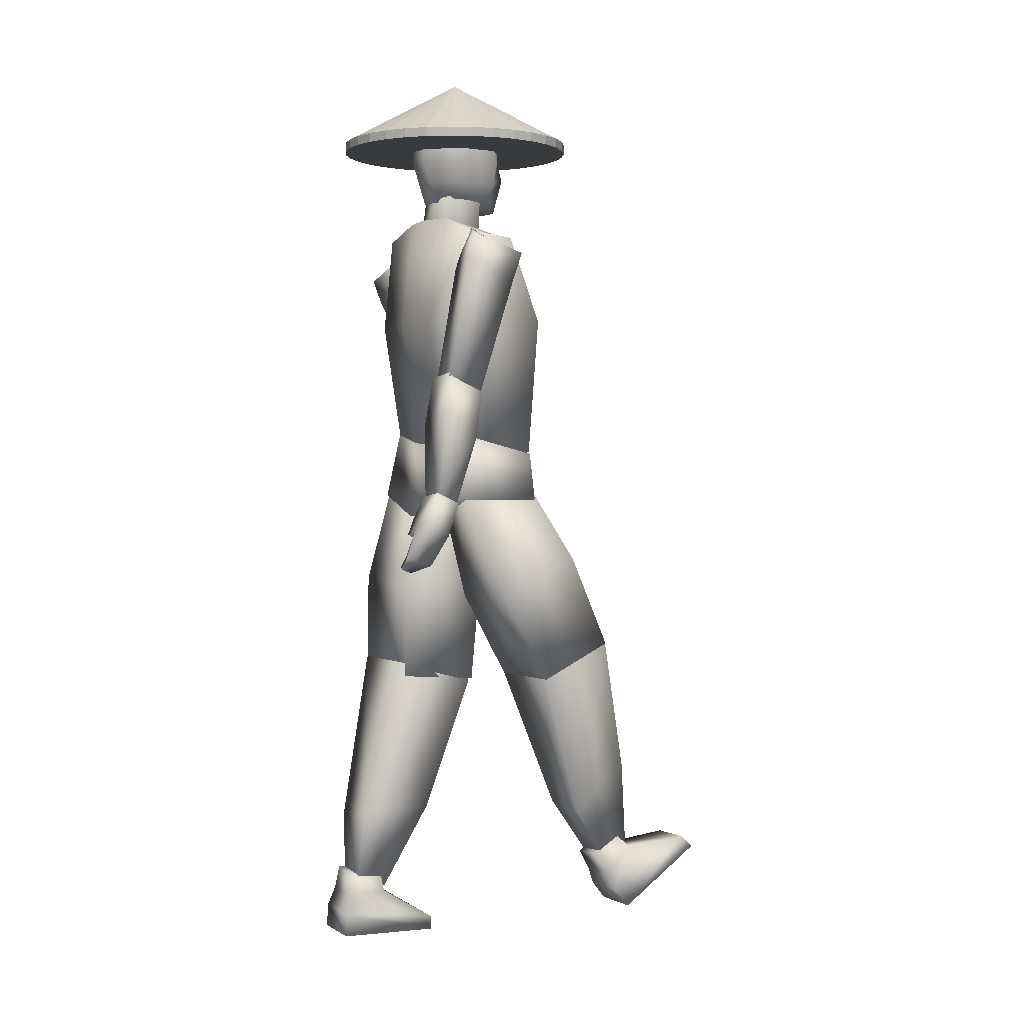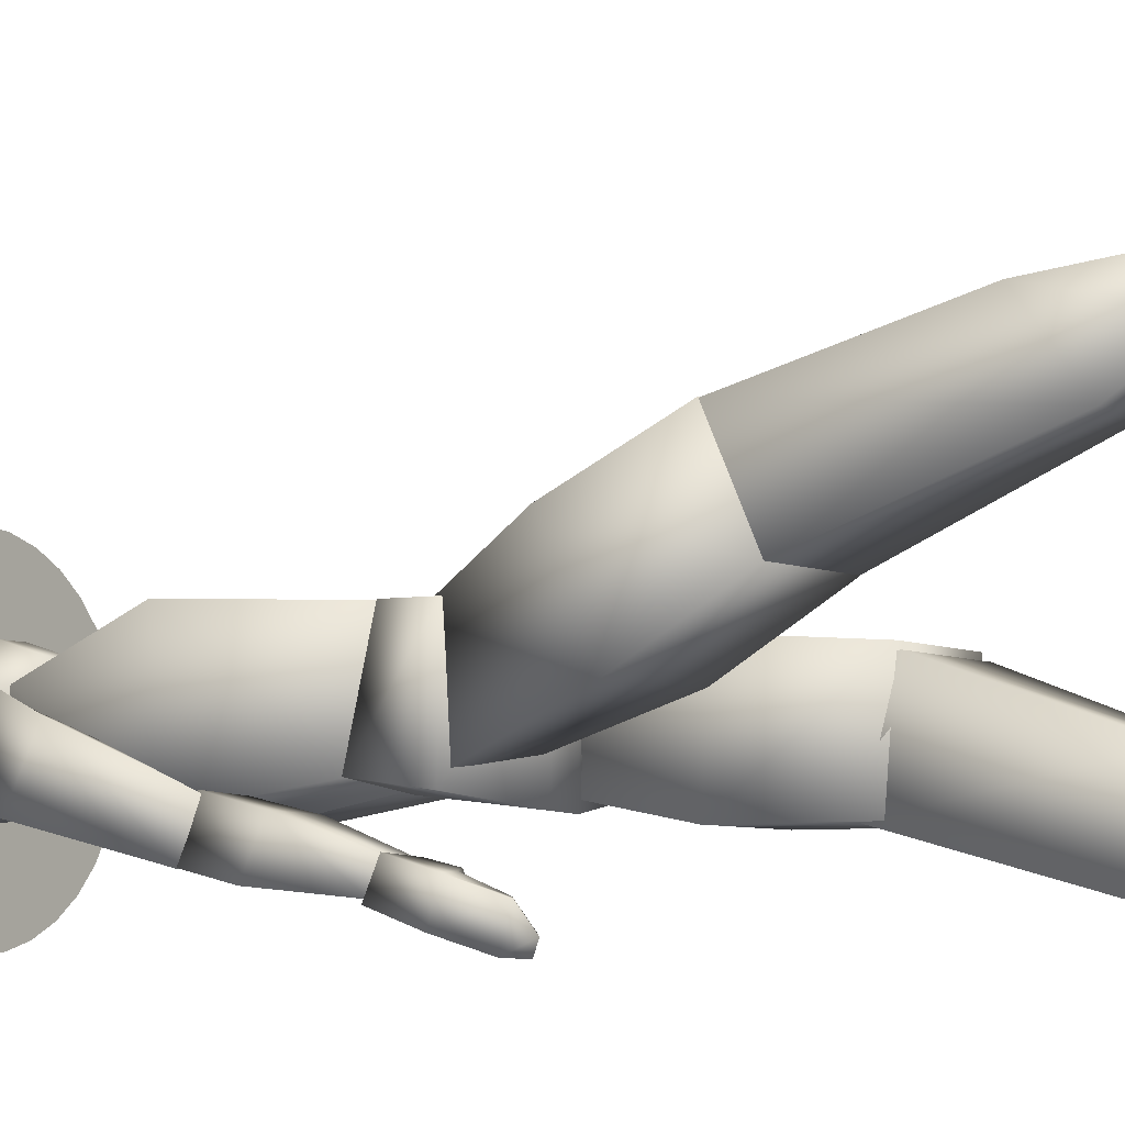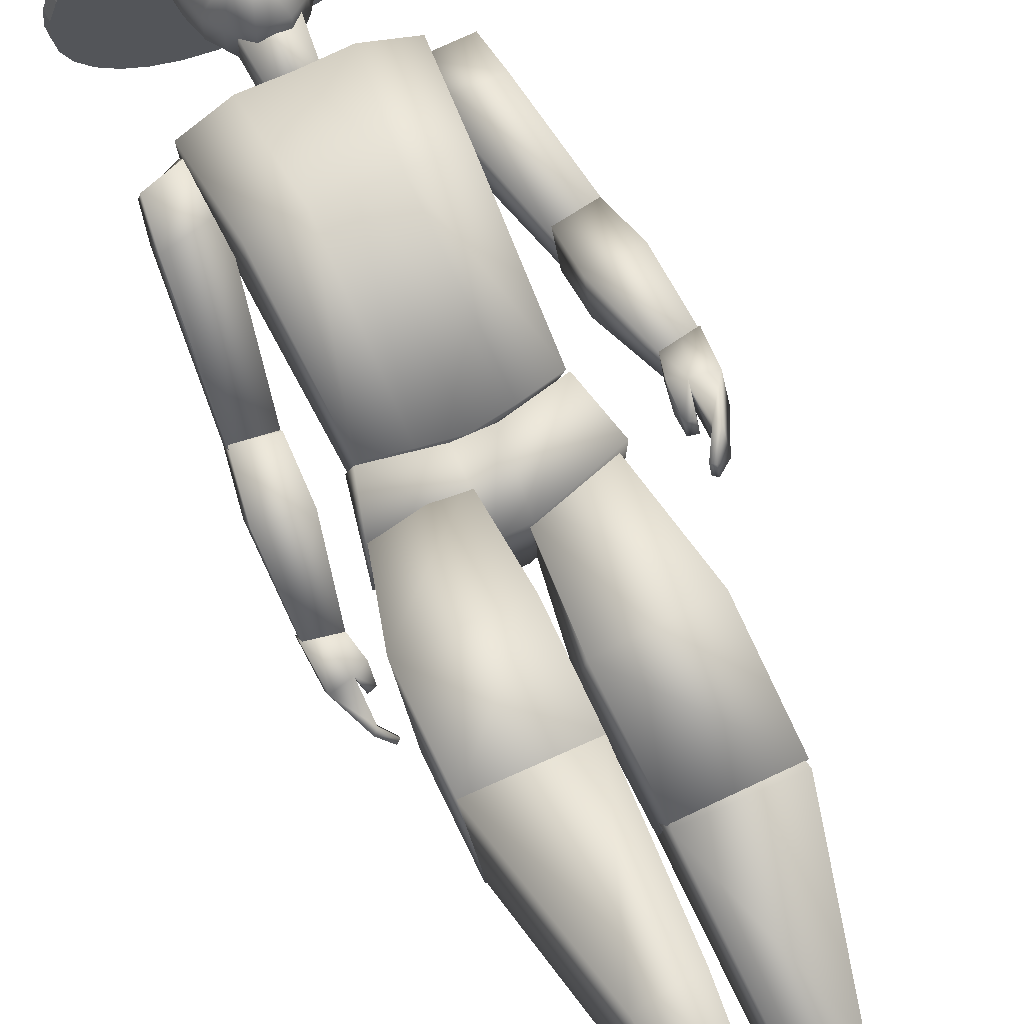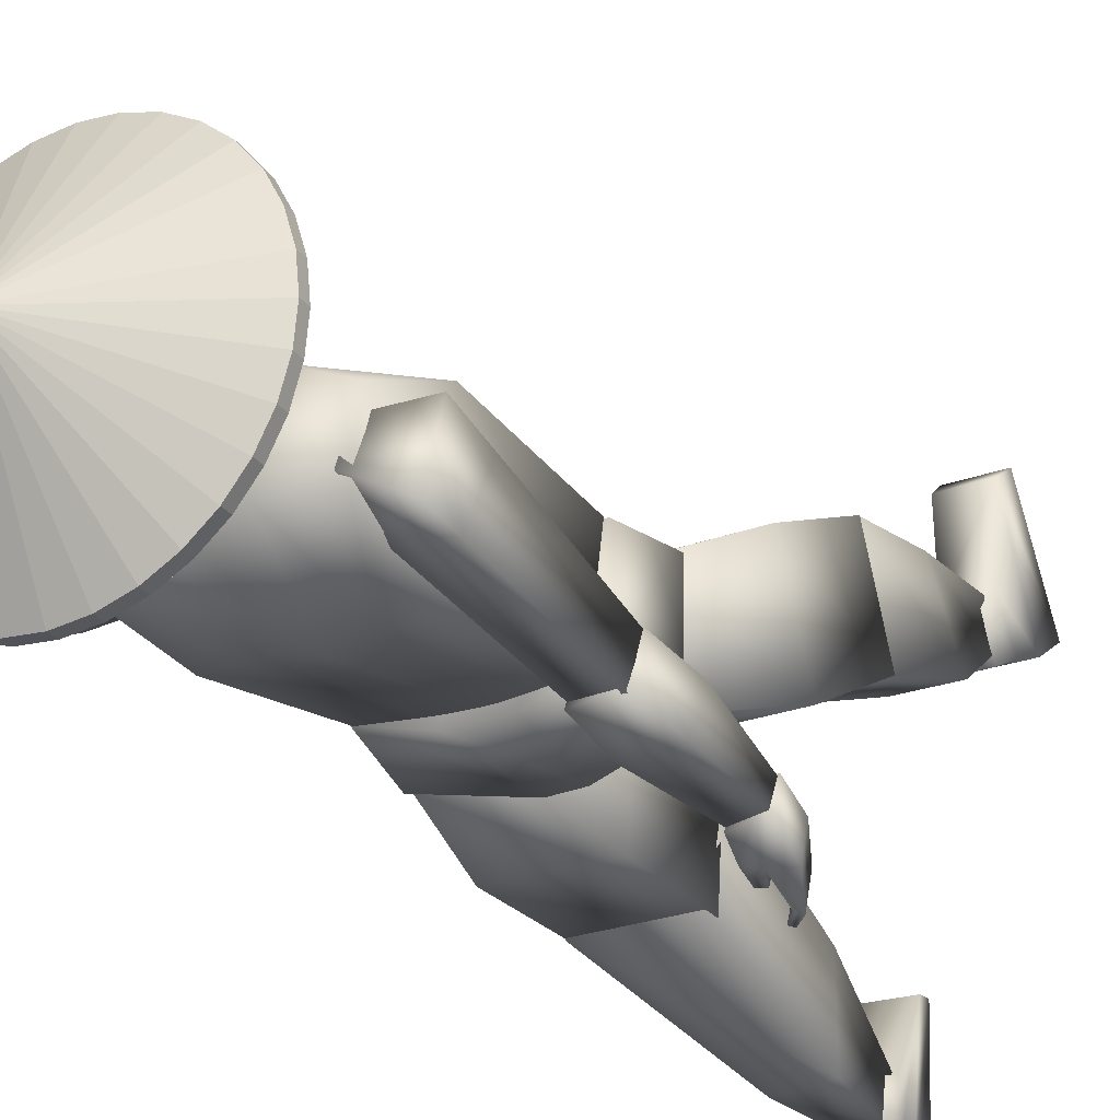
<metadata>
{"format":"obj","ext":"obj","renderer":"f3d","projection":"perspective","resolution":1024,"background":"white","views":[{"elev":1.9,"azim":-122.7,"up":"+Y"},{"elev":-6.0,"azim":-55.3,"up":"+Z"},{"elev":75.2,"azim":-24.5,"up":"+Z"},{"elev":-25.2,"azim":-148.9,"up":"+Z"}]}
</metadata>
<code>
o Body
v 0.1993 1.887 0.175
v 0.1993 1.876 -0.1389
v 0.1815 1.49 0.1525
v 0.2227 2.132 0.05954
v 0.1815 1.536 -0.09232
v 0.2179 2.148 -0.1001
v 0.1861 1.543 -0.09204
v 0.2232 1.353 -0.1173
v 0.1861 1.484 0.1533
v 0.2232 1.346 0.1473
v 0.05133 1.359 -0.1103
v 0.03117 0.8002 -0.1635
v 0.03075 1.336 0.1017
v 0.03117 0.7781 0.07684
v 0.2686 1.09 -0.1616
v 0.02124 1.061 0.09952
v 0.1901 1.441 -0.1025
v 0.2712 0.8027 -0.1633
v 0.1901 1.421 0.1057
v 0.2712 0.7807 0.07708
v 0.01976 1.083 -0.1622
v 0.2686 1.072 0.1005
v 0.07659 0.1502 -0.2113
v 0.03056 0.7694 0.06345
v 0.07659 0.1835 -0.3029
v 0.03056 0.838 -0.1651
v 0.1665 0.1528 -0.2106
v 0.271 0.7668 0.06274
v 0.1665 0.186 -0.3022
v 0.271 0.8354 -0.1658
v 0.05328 0.3858 -0.07465
v 0.05328 0.3848 -0.2909
v 0.1841 0.369 -0.2952
v 0.1841 0.37 -0.07894
v 0.08386 -0.01181 -0.04009
v 0.07224 0.1822 -0.2257
v 0.08388 0.007342 -0.3407
v 0.07198 0.1938 -0.3223
v 0.2148 -0.00539 -0.03968
v 0.1661 0.194 -0.225
v 0.2148 0.01376 -0.3403
v 0.1659 0.2056 -0.3217
v 0.07541 0.1331 -0.2136
v 0.07591 0.1303 -0.3288
v 0.1807 0.1405 -0.3282
v 0.1802 0.1433 -0.213
v 0.07962 0.07528 -0.3448
v 0.1977 0.08357 -0.3443
v 0.199 0.03744 -0.04424
v 0.08093 0.02916 -0.04473
v 0.2524 1.676 0.1825
v 0.1993 2.125 -0.005152
v 0.2523 1.655 0.1206
v 0.1993 2.089 -0.09733
v 0.3442 1.702 0.2055
v 0.307 2.111 0.03573
v 0.3441 1.659 0.103
v 0.307 2.033 -0.1198
v 0.1932 2.024 0.03729
v 0.1932 1.988 -0.06112
v 0.319 1.964 -0.08462
v 0.3191 2.013 0.07189
v 0.2904 1.391 0.3736
v 0.2503 1.696 0.2114
v 0.2904 1.367 0.3173
v 0.2503 1.656 0.1041
v 0.3619 1.406 0.3669
v 0.3424 1.711 0.2047
v 0.3619 1.382 0.3107
v 0.3424 1.671 0.09735
v 0.2513 1.58 0.2829
v 0.2512 1.544 0.1757
v 0.3641 1.554 0.1711
v 0.3641 1.59 0.2784
v 0.2758 1.346 0.4043
v 0.2893 1.396 0.376
v 0.2758 1.308 0.3317
v 0.2893 1.37 0.3044
v 0.3571 1.322 0.4146
v 0.3649 1.409 0.3699
v 0.3571 1.284 0.342
v 0.3649 1.383 0.2983
v 0.3064 1.294 0.3375
v 0.3321 1.377 0.3009
v 0.3064 1.332 0.4101
v 0.3321 1.403 0.3726
v 0.3162 1.235 0.4508
v 0.3162 1.199 0.3798
v 0.3041 1.246 0.4463
v 0.3041 1.209 0.3753
v 0.2758 1.264 0.3494
v 0.2758 1.278 0.3804
v 0.295 1.259 0.3518
v 0.295 1.272 0.3828
v 0.2849 1.187 0.4296
v 0.2849 1.174 0.401
v 0.2755 1.194 0.4261
v 0.2755 1.182 0.3976
v 0.0816 1.878 -0.1389
v 0.0816 1.889 0.175
v 0.1023 2.193 -0.09409
v 0.08784 1.47 0.1525
v 0.08784 1.517 -0.09232
v 0.1074 2.146 0.108
v 0.07546 2.268 0.07277
v 0.1059 2.51 0.04592
v 0.07546 2.268 -0.005637
v 0.1059 2.504 -0.0128
v 0.1146 2.367 -0.04323
v 0.1146 2.366 0.07994
v 0.04224 2.557 -0.02802
v 0.0315 2.227 0.1175
v 0.0315 2.249 -0.08889
v 0.05119 2.526 0.09784
v 0.0315 2.379 0.1327
v 0.0315 2.368 -0.1301
v 0.1237 2.434 -0.0504
v 0.1237 2.435 0.05666
v 0.0315 2.449 0.1305
v 0.0315 2.489 -0.1274
v 0.09967 2.307 -0.02443
v 0.09967 2.307 0.07635
v 0.0315 2.309 -0.1095
v 0.0315 2.331 0.1493
v 0.04655 2.142 0.05384
v 0.06427 2.34 0.05384
v 0.04655 2.12 -0.05384
v 0.06427 2.34 -0.05384
v 0 1.881 -0.159
v 0 1.891 0.175
v -0.1993 1.887 0.175
v -0.1993 1.876 -0.1389
v -0.1817 1.49 0.1525
v -0.2227 2.132 0.05954
v -0.1817 1.536 -0.09232
v -0.2179 2.148 -0.1001
v -6.9e-05 1.504 -0.09232
v 0 2.194 -0.1157
v -6.9e-05 1.457 0.1525
v 0 2.144 0.108
v -0.1863 1.543 -0.09204
v -0.2232 1.353 -0.1173
v -0.1863 1.484 0.1533
v -0.2232 1.346 0.1473
v -0.05129 1.311 -0.0676
v -0.03117 0.7972 0.1588
v -0.02978 1.393 0.1266
v -0.03117 0.8952 0.3793
v -0.0344 1.455 0.1562
v -0.03196 1.292 0.1141
v -0.05938 1.511 -0.1134
v -0.04052 1.292 -0.1397
v -0.2686 1.051 0.0192
v -0.02124 1.153 0.261
v -0.1901 1.386 -0.1007
v -0.2712 0.7995 0.1577
v -0.1892 1.47 0.0886
v -0.2712 0.8976 0.3783
v -0.01976 1.045 0.02166
v -0.2686 1.163 0.2567
v -0.07659 0.2397 0.5323
v -0.03056 0.8988 0.3757
v -0.07659 0.2107 0.4393
v -0.03056 0.8149 0.1523
v -0.1665 0.2422 0.5313
v -0.271 0.8963 0.3767
v -0.1665 0.2132 0.4383
v -0.271 0.8124 0.1533
v -0.05328 0.5099 0.4983
v -0.05328 0.3782 0.3269
v -0.1841 0.363 0.333
v -0.1841 0.4948 0.5044
v -0.08006 0.2094 0.7659
v -0.07738 0.2585 0.5017
v -0.08006 0.04911 0.5109
v -0.07738 0.2114 0.4166
v -0.2111 0.2094 0.7659
v -0.1717 0.2645 0.4978
v -0.2111 0.04911 0.5109
v -0.1717 0.2174 0.4127
v -0.07817 0.2257 0.5403
v -0.07817 0.1561 0.4485
v -0.1834 0.1603 0.4457
v -0.1834 0.2299 0.5376
v -0.07913 0.1019 0.4677
v -0.1974 0.104 0.4664
v -0.1974 0.242 0.7368
v -0.07913 0.24 0.7382
v -0.2504 1.664 -0.1527
v -0.1995 2.116 0.02677
v -0.2504 1.692 -0.2119
v -0.1995 2.155 -0.06443
v -0.3422 1.666 -0.1181
v -0.307 2.077 0.04584
v -0.3422 1.707 -0.2214
v -0.307 2.13 -0.12
v -0.1929 2.015 -0.01335
v -0.1929 2.058 -0.1088
v -0.3187 2.056 -0.143
v -0.3187 1.982 0.003376
v -0.2868 1.326 -0.2151
v -0.2483 1.658 -0.118
v -0.2868 1.348 -0.2722
v -0.2483 1.704 -0.2231
v -0.3584 1.341 -0.2095
v -0.3405 1.673 -0.1123
v -0.3584 1.364 -0.2665
v -0.3405 1.719 -0.2175
v -0.2486 1.525 -0.1482
v -0.2486 1.574 -0.2501
v -0.3616 1.584 -0.2463
v -0.3616 1.535 -0.1445
v -0.2719 1.273 -0.2248
v -0.2857 1.328 -0.2102
v -0.2719 1.296 -0.3033
v -0.2857 1.359 -0.2797
v -0.3532 1.248 -0.2339
v -0.3614 1.342 -0.2051
v -0.3532 1.272 -0.3124
v -0.3614 1.373 -0.2746
v -0.3025 1.282 -0.3084
v -0.3286 1.367 -0.2768
v -0.3025 1.259 -0.2299
v -0.3286 1.336 -0.2073
v -0.3119 1.161 -0.2686
v -0.3119 1.184 -0.345
v -0.2997 1.171 -0.2647
v -0.2997 1.195 -0.3411
v -0.2717 1.253 -0.321
v -0.2717 1.241 -0.2893
v -0.2909 1.247 -0.3232
v -0.2909 1.235 -0.2914
v -0.2804 1.141 -0.3179
v -0.2804 1.152 -0.3471
v -0.2711 1.149 -0.3149
v -0.2711 1.16 -0.3441
v -0.0816 1.878 -0.1389
v -0.0816 1.889 0.175
v -0.1023 2.193 -0.09409
v -0.08797 1.47 0.1525
v -0.08797 1.517 -0.09232
v -0.1074 2.146 0.108
v -0.07546 2.268 0.07277
v -0.1059 2.51 0.04592
v -0.07546 2.268 -0.005637
v -0.1059 2.504 -0.0128
v 0 2.25 -0.08889
v 0 2.556 -0.02802
v 0 2.228 0.1175
v 0 2.53 0.09784
v -0.1146 2.367 -0.04323
v -0.1146 2.366 0.07994
v 0 2.379 0.1327
v 0 2.368 -0.1301
v -0.04224 2.557 -0.02802
v -0.0315 2.227 0.1175
v -0.0315 2.249 -0.08889
v -0.05119 2.526 0.09784
v -0.0315 2.379 0.1327
v -0.0315 2.368 -0.1301
v -0.1237 2.434 -0.0504
v -0.1237 2.435 0.05666
v 0 2.449 0.1305
v 0 2.489 -0.1274
v -0.0315 2.449 0.1305
v -0.0315 2.489 -0.1274
v -0.09967 2.307 -0.02443
v -0.09967 2.307 0.07635
v 0 2.331 0.1493
v 0 2.309 -0.1095
v -0.0315 2.309 -0.1095
v -0.0315 2.331 0.1493
v -0.04655 2.142 0.05384
v -0.06427 2.34 0.05384
v -0.04655 2.12 -0.05384
v -0.06427 2.34 -0.05384
v 0 2.076 -0.129
v 0 2.357 -0.05384
v 0 2.077 0.07094
v 0 2.357 0.05384
v 0.04839 1.455 0.1533
v 0.0316 1.293 -0.1426
v 0.03567 1.292 0.1205
v 0.06095 1.517 -0.1158
v 0.07385 0.9307 0.06701
v 0.07385 0.9746 -0.07924
v 0.2277 0.9729 -0.07969
v 0.2277 0.929 0.06656
v -0.07501 1.029 0.2797
v -0.07501 0.9759 0.1389
v -0.2265 0.9744 0.1396
v -0.2265 1.027 0.2804
f 99 101 6 2
f 2 6 4 1
f 103 5 3 102
f 103 99 2 5
f 101 138 140 104
f 5 2 1 3
f 100 104 140 130
f 102 100 130 139
f 282 284 7 8
f 281 284 151 149
f 21 11 17 15
f 7 9 10 8
f 22 19 13 16
f 15 17 19 22
f 283 282 8 10
f 283 10 9 281
f 20 22 16 14
f 12 21 15 18
f 18 15 22 20
f 14 16 21 12
f 17 11 13 19
f 16 13 11 21
f 31 24 26 32
f 32 26 30 33
f 33 30 28 34
f 34 28 24 31
f 25 29 27 23
f 28 30 287 288
f 27 34 31 23
f 29 33 34 27
f 25 32 33 29
f 23 31 32 25
f 43 36 38 44
f 44 38 42 45
f 45 42 40 46
f 46 40 36 43
f 37 41 39 35
f 42 38 36 40
f 49 46 43 50
f 48 45 46 49
f 47 44 45 48
f 50 43 44 47
f 35 50 47 37
f 37 47 48 41
f 41 48 49 39
f 39 49 50 35
f 59 52 54 60
f 60 54 58 61
f 61 58 56 62
f 62 56 52 59
f 53 57 55 51
f 58 54 52 56
f 55 62 59 51
f 57 61 62 55
f 53 60 61 57
f 51 59 60 53
f 71 64 66 72
f 72 66 70 73
f 73 70 68 74
f 74 68 64 71
f 65 69 67 63
f 70 66 64 68
f 67 74 71 63
f 69 73 74 67
f 65 72 73 69
f 63 71 72 65
f 75 76 78 77
f 83 84 82 81
f 81 82 80 79
f 85 86 76 75
f 81 79 87 88
f 84 78 76 86
f 82 84 86 80
f 77 83 93 91
f 79 80 86 85
f 77 78 84 83
f 90 88 96 98
f 83 81 88 90
f 79 85 89 87
f 85 83 90 89
f 91 93 94 92
f 75 77 91 92
f 85 75 92 94
f 83 85 94 93
f 98 96 95 97
f 88 87 95 96
f 89 90 98 97
f 87 89 97 95
f 3 1 100 102
f 1 4 104 100
f 6 101 104 4
f 137 129 99 103
f 137 103 102 139
f 129 138 101 99
f 120 111 108 117
f 117 108 106 118
f 113 107 105 112
f 111 248 250 114
f 119 114 250 263
f 124 115 253 269
f 123 116 109 121
f 270 254 116 123
f 122 110 115 124
f 118 106 114 119
f 108 111 114 106
f 247 113 112 249
f 264 248 111 120
f 254 264 120 116
f 110 118 119 115
f 115 119 263 253
f 109 117 118 110
f 116 120 117 109
f 105 122 124 112
f 247 270 123 113
f 113 123 121 107
f 112 124 269 249
f 121 109 110 122 105 107
f 277 278 128 127
f 127 128 126 125
f 277 127 125 279
f 128 278 280 126
f 125 126 280 279
f 237 132 136 239
f 132 131 134 136
f 241 240 133 135
f 241 135 132 237
f 239 242 140 138
f 135 133 131 132
f 238 130 140 242
f 240 139 130 238
f 152 142 141 151
f 143 149 151 141
f 159 153 155 145
f 141 142 144 143
f 160 154 147 157
f 153 160 157 155
f 150 144 142 152
f 150 149 143 144
f 158 148 154 160
f 146 156 153 159
f 156 158 160 153
f 148 146 159 154
f 155 157 147 145
f 154 159 145 147
f 169 170 164 162
f 170 171 168 164
f 171 172 166 168
f 172 169 162 166
f 163 161 165 167
f 164 168 291 290
f 165 161 169 172
f 167 165 172 171
f 163 167 171 170
f 161 163 170 169
f 181 182 176 174
f 182 183 180 176
f 183 184 178 180
f 184 181 174 178
f 175 173 177 179
f 180 178 174 176
f 187 188 181 184
f 186 187 184 183
f 185 186 183 182
f 188 185 182 181
f 173 175 185 188
f 175 179 186 185
f 179 177 187 186
f 177 173 188 187
f 197 198 192 190
f 198 199 196 192
f 199 200 194 196
f 200 197 190 194
f 191 189 193 195
f 196 194 190 192
f 193 189 197 200
f 195 193 200 199
f 191 195 199 198
f 189 191 198 197
f 209 210 204 202
f 210 211 208 204
f 211 212 206 208
f 212 209 202 206
f 203 201 205 207
f 208 206 202 204
f 205 201 209 212
f 207 205 212 211
f 203 207 211 210
f 201 203 210 209
f 213 215 216 214
f 221 219 220 222
f 219 217 218 220
f 223 213 214 224
f 219 226 225 217
f 222 224 214 216
f 220 218 224 222
f 215 229 231 221
f 217 223 224 218
f 215 221 222 216
f 228 236 234 226
f 221 228 226 219
f 217 225 227 223
f 223 227 228 221
f 229 230 232 231
f 213 230 229 215
f 223 232 230 213
f 221 231 232 223
f 236 235 233 234
f 226 234 233 225
f 227 235 236 228
f 225 233 235 227
f 133 240 238 131
f 131 238 242 134
f 136 134 242 239
f 137 241 237 129
f 137 139 240 241
f 129 237 239 138
f 266 261 246 255
f 261 262 244 246
f 257 256 243 245
f 255 258 250 248
f 265 263 250 258
f 272 269 253 259
f 271 267 251 260
f 270 271 260 254
f 268 272 259 252
f 262 265 258 244
f 246 244 258 255
f 247 249 256 257
f 264 266 255 248
f 254 260 266 264
f 252 259 265 262
f 259 253 263 265
f 251 252 262 261
f 260 251 261 266
f 243 256 272 268
f 247 257 271 270
f 257 245 267 271
f 256 249 269 272
f 267 245 243 268 252 251
f 277 275 276 278
f 275 273 274 276
f 277 279 273 275
f 276 274 280 278
f 273 279 280 274
f 150 283 281 149
f 150 152 282 283
f 9 7 284 281
f 152 151 284 282
f 287 286 285 288
f 291 292 289 290
f 168 166 292 291
f 26 24 285 286
f 24 28 288 285
f 162 164 290 289
f 166 162 289 292
f 30 26 286 287
f 146 148 158 156
f 12 18 20 14
o Hat
v 0.000337 2.43 -0.336
v 0.06589 2.43 -0.3296
v 0.1289 2.43 -0.3105
v 0.187 2.43 -0.2794
v 0.2379 2.43 -0.2376
v 0.2797 2.43 -0.1867
v 0.3108 2.43 -0.1286
v 0.3299 2.43 -0.06556
v 0.3364 2.43 0
v 0.3299 2.43 0.06556
v 0.3108 2.43 0.1286
v 0.2797 2.43 0.1867
v 0.2379 2.43 0.2376
v 0.187 2.43 0.2794
v 0.1289 2.43 0.3105
v 0.06589 2.43 0.3296
v 0.000337 2.43 0.336
v -0.06522 2.43 0.3296
v -0.1283 2.43 0.3105
v -0.1864 2.43 0.2794
v -0.2373 2.43 0.2376
v -0.2791 2.43 0.1867
v -0.3101 2.43 0.1286
v -0.3292 2.43 0.06556
v -0.3357 2.43 -0
v -0.3292 2.43 -0.06556
v -0.3101 2.43 -0.1286
v -0.2791 2.43 -0.1867
v -0.2373 2.43 -0.2376
v -0.1864 2.43 -0.2794
v -0.1283 2.43 -0.3105
v -0.06522 2.43 -0.3296
v 0.000337 2.611 0
v 0.002231 2.405 -0.336
v 0.06779 2.405 -0.3296
v 0.1308 2.405 -0.3105
v 0.1889 2.405 -0.2794
v 0.2398 2.405 -0.2376
v 0.2816 2.405 -0.1867
v 0.3127 2.405 -0.1286
v 0.3318 2.405 -0.06556
v 0.3383 2.405 0
v 0.3318 2.405 0.06556
v 0.3127 2.405 0.1286
v 0.2816 2.405 0.1867
v 0.2398 2.405 0.2376
v 0.1889 2.405 0.2794
v 0.1308 2.405 0.3105
v 0.06779 2.405 0.3296
v 0.002231 2.405 0.336
v -0.06333 2.405 0.3296
v -0.1264 2.405 0.3105
v -0.1845 2.405 0.2794
v -0.2354 2.405 0.2376
v -0.2772 2.405 0.1867
v -0.3082 2.405 0.1286
v -0.3273 2.405 0.06556
v -0.3338 2.405 -0
v -0.3273 2.405 -0.06556
v -0.3082 2.405 -0.1286
v -0.2772 2.405 -0.1867
v -0.2354 2.405 -0.2376
v -0.1845 2.405 -0.2794
v -0.1264 2.405 -0.3105
v -0.06333 2.405 -0.3296
f 293 325 294
f 294 325 295
f 295 325 296
f 296 325 297
f 297 325 298
f 298 325 299
f 299 325 300
f 300 325 301
f 301 325 302
f 302 325 303
f 303 325 304
f 304 325 305
f 305 325 306
f 306 325 307
f 307 325 308
f 308 325 309
f 309 325 310
f 310 325 311
f 311 325 312
f 312 325 313
f 313 325 314
f 314 325 315
f 315 325 316
f 316 325 317
f 317 325 318
f 318 325 319
f 319 325 320
f 320 325 321
f 321 325 322
f 322 325 323
f 321 322 355 354
f 323 325 324
f 324 325 293
f 301 302 335 334
f 308 309 342 341
f 315 316 349 348
f 295 296 329 328
f 322 323 356 355
f 302 303 336 335
f 309 310 343 342
f 316 317 350 349
f 296 297 330 329
f 323 324 357 356
f 303 304 337 336
f 310 311 344 343
f 317 318 351 350
f 297 298 331 330
f 324 293 326 357
f 304 305 338 337
f 311 312 345 344
f 318 319 352 351
f 298 299 332 331
f 305 306 339 338
f 312 313 346 345
f 319 320 353 352
f 299 300 333 332
f 293 294 327 326
f 306 307 340 339
f 313 314 347 346
f 320 321 354 353
f 300 301 334 333
f 307 308 341 340
f 314 315 348 347
f 294 295 328 327
f 326 327 328 329 330 331 332 333 334 335 336 337 338 339 340 341 342 343 344 345 346 347 348 349 350 351 352 353 354 355 356 357

</code>
